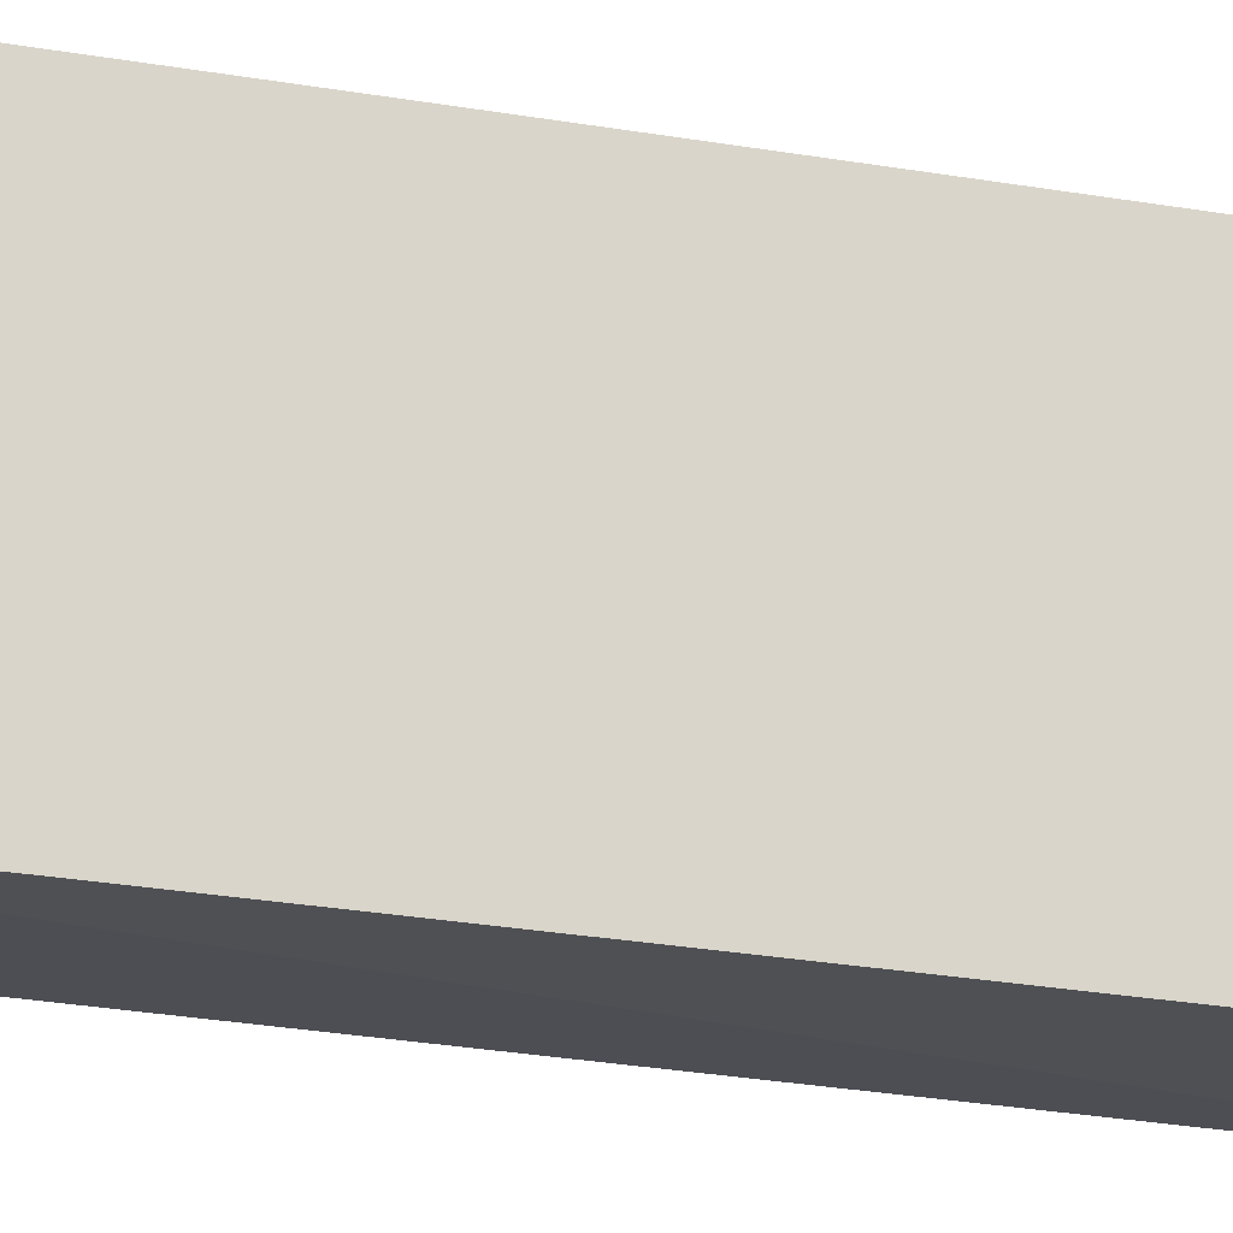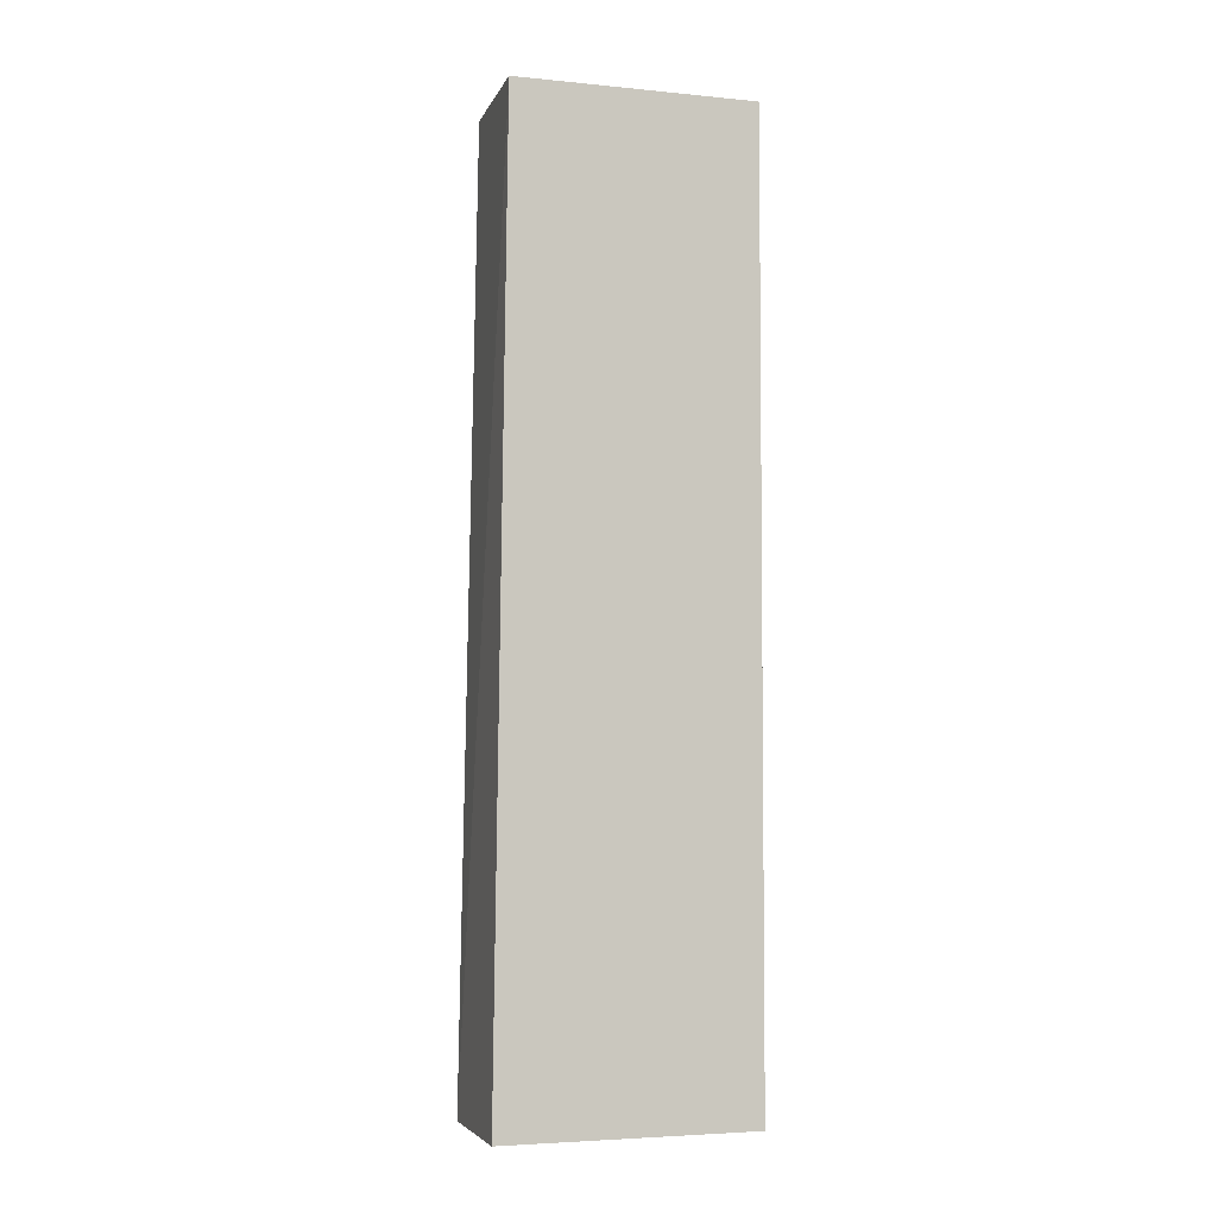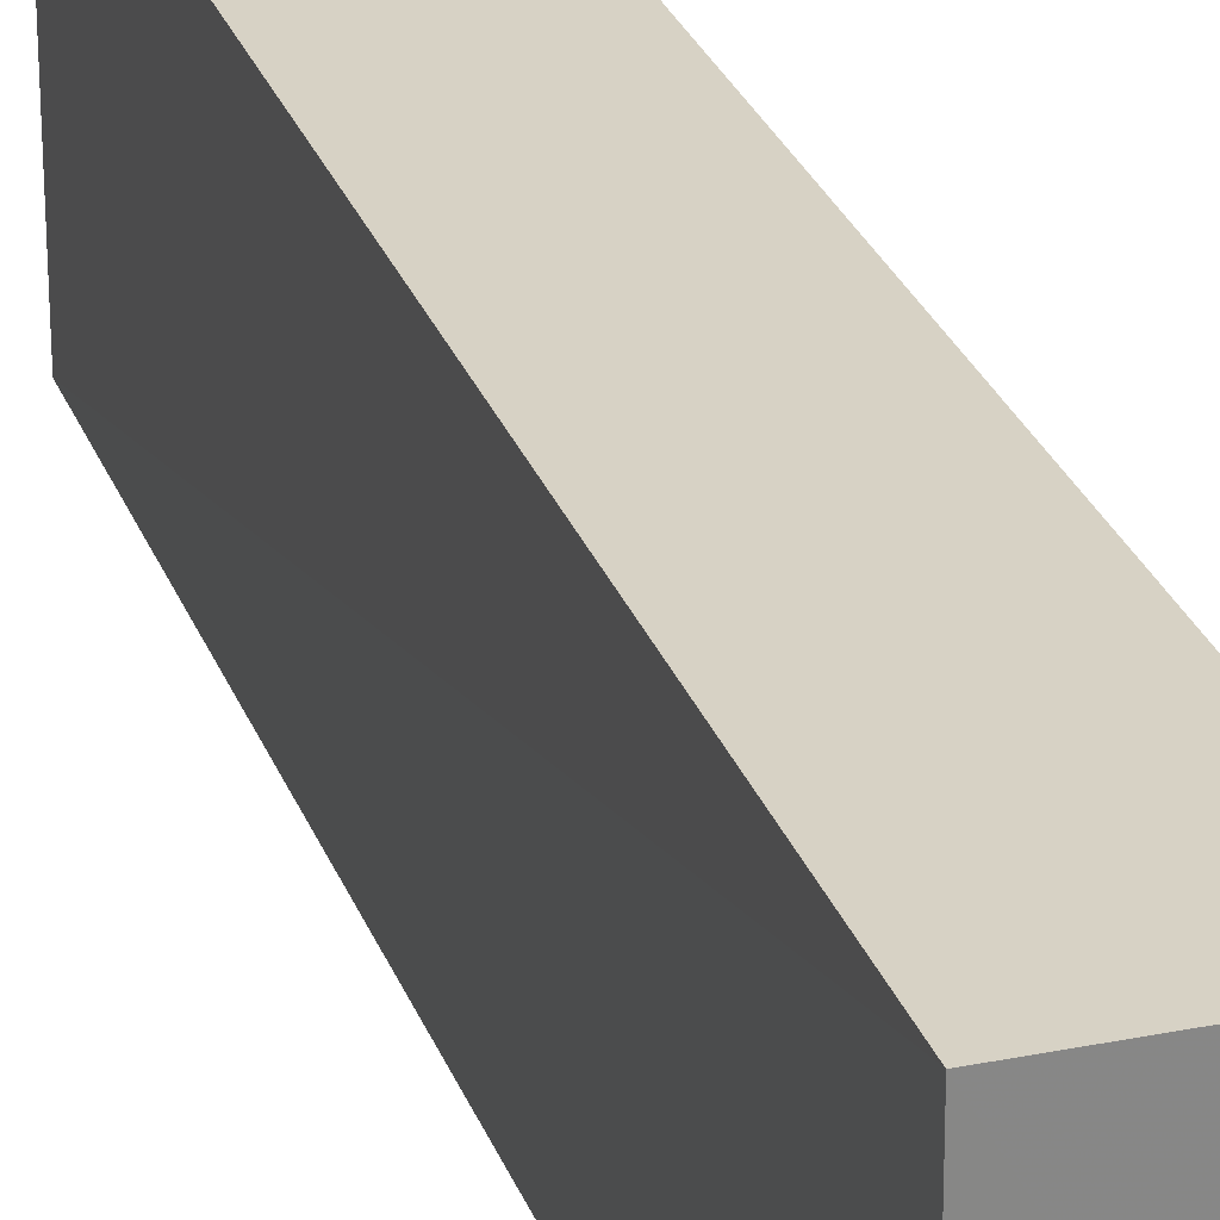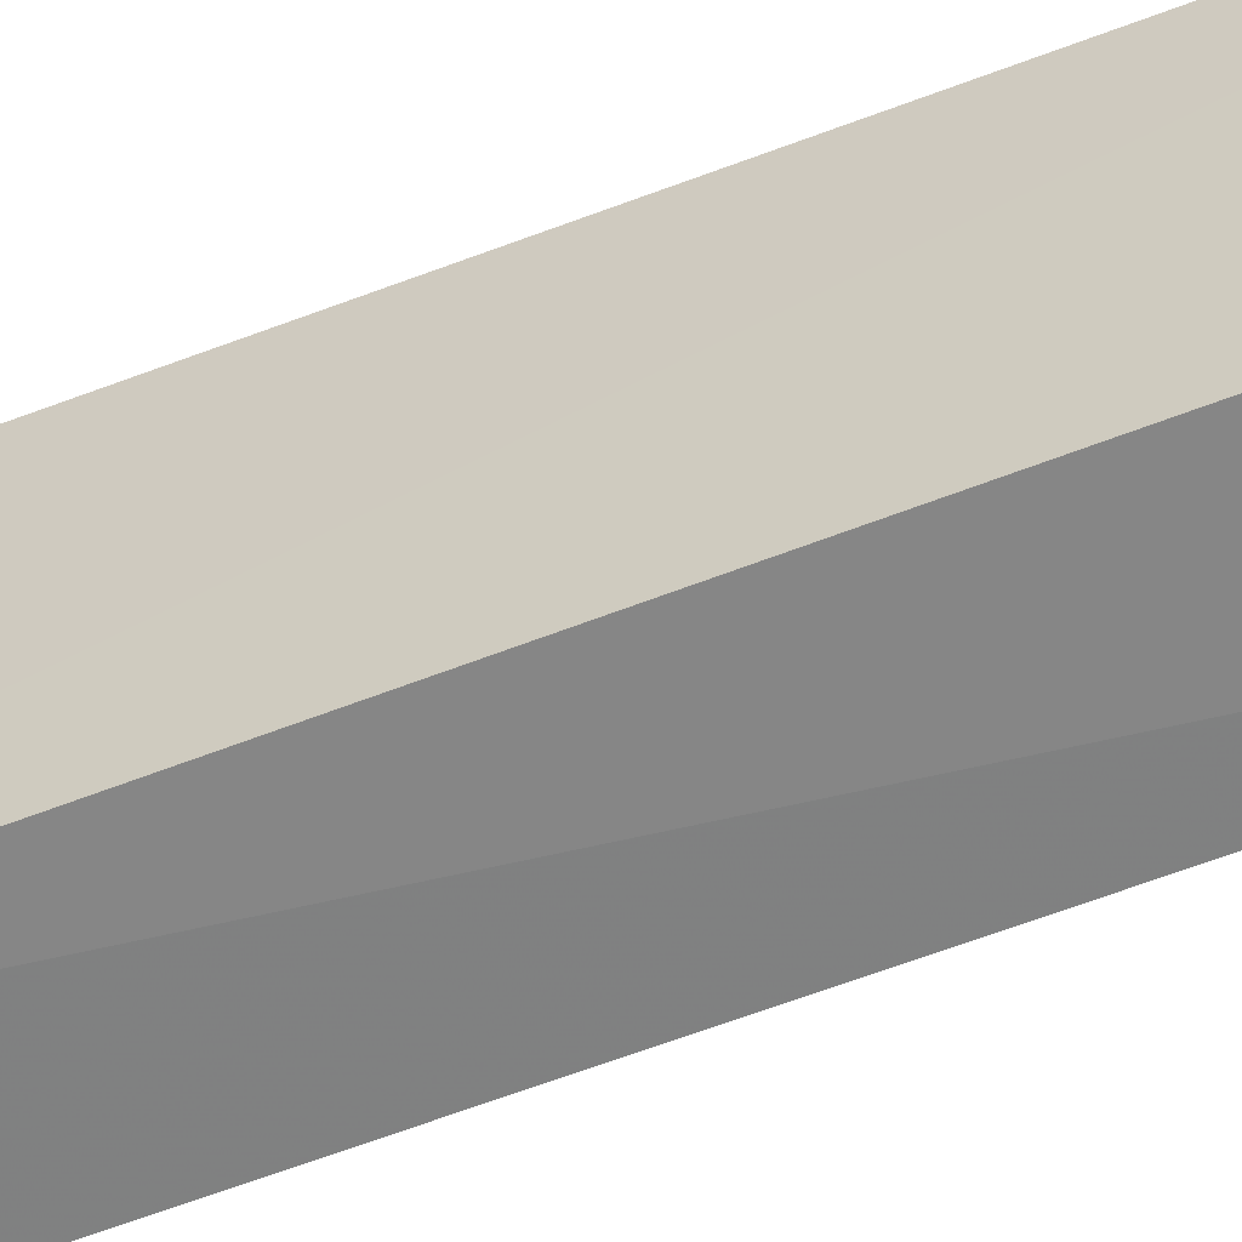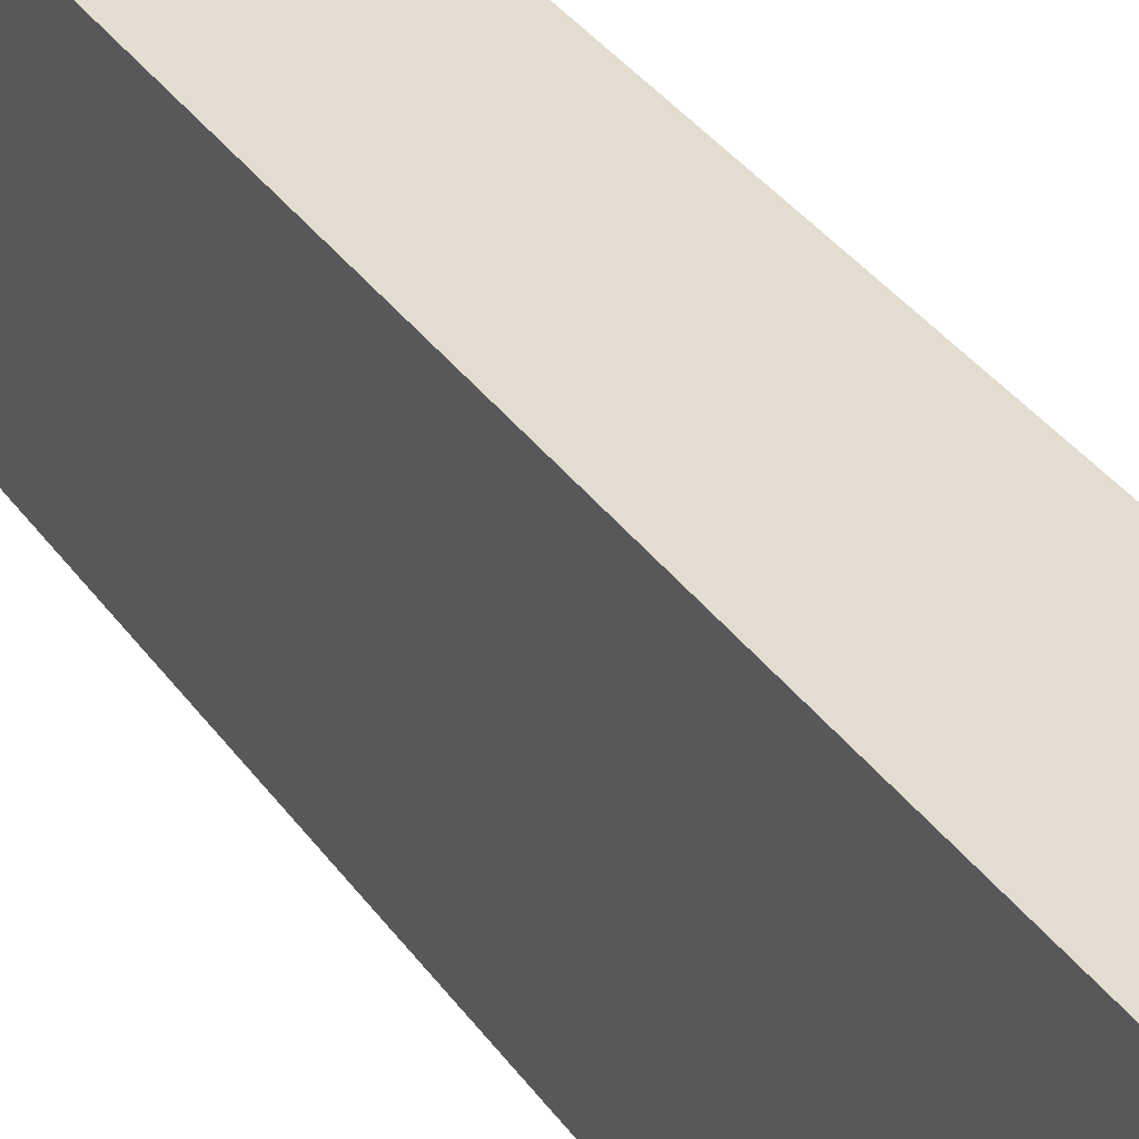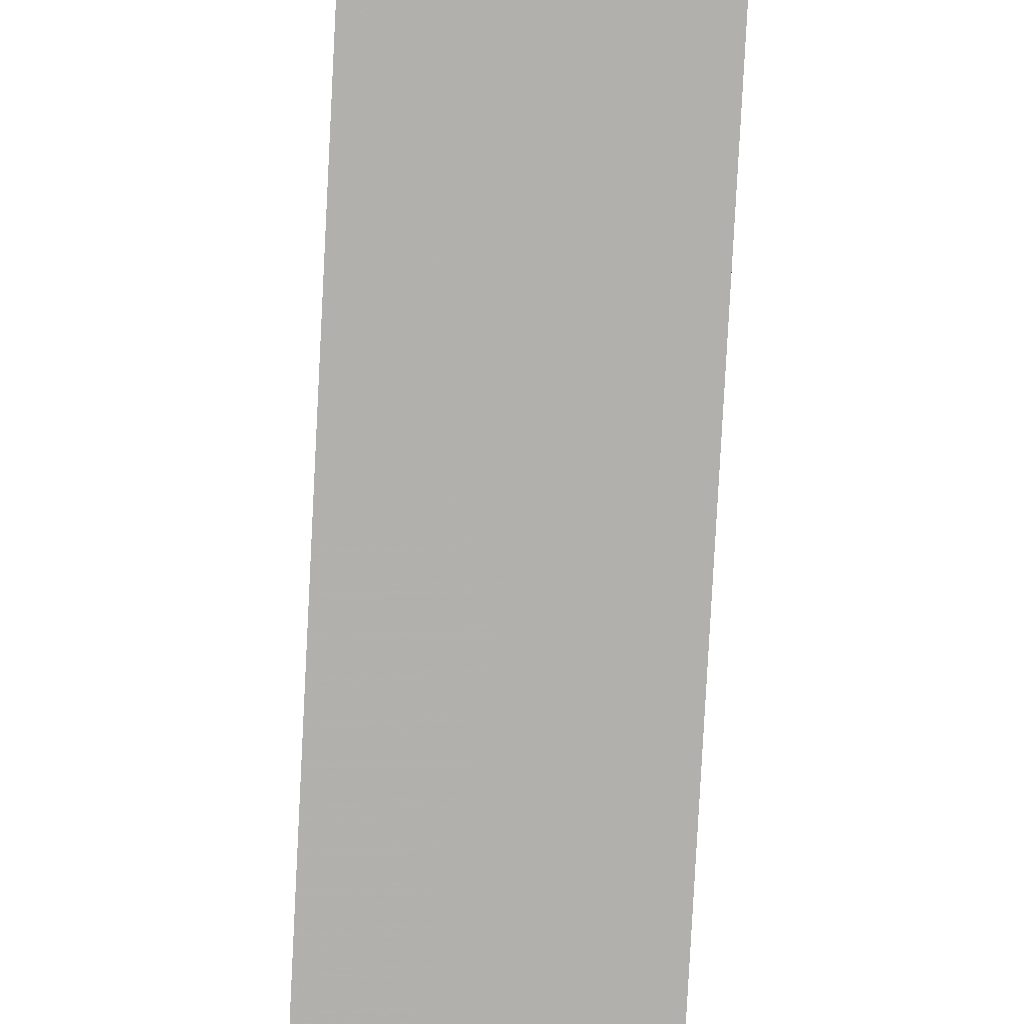
<metadata>
{"format":"obj","ext":"obj","renderer":"f3d","projection":"perspective","resolution":1024,"background":"white","views":[{"elev":-19.1,"azim":70.7,"up":"+Y"},{"elev":-4.5,"azim":72.6,"up":"+Z"},{"elev":27.2,"azim":-17.3,"up":"+Y"},{"elev":-59.5,"azim":-68.4,"up":"+Y"},{"elev":35.2,"azim":149.6,"up":"+Y"},{"elev":-79.5,"azim":177.1,"up":"+Y"}]}
</metadata>
<code>
v -0.01983 -0.01476 0.07908
v -0.01974 -0.03164 0.07906
v -0.01983 -0.01476 0.01297
v -0.02927 -0.01476 0.01297
v -0.02927 -0.01476 0.07908
v -0.01982 -0.03244 0.01297
v -0.02926 -0.03236 0.01297
v -0.02917 -0.03125 0.07905
f 1 2 3
f 1 3 4
f 5 2 1
f 5 1 4
f 6 3 2
f 7 5 4
f 7 4 3
f 7 3 6
f 7 6 2
f 8 7 2
f 8 2 5
f 8 5 7

</code>
